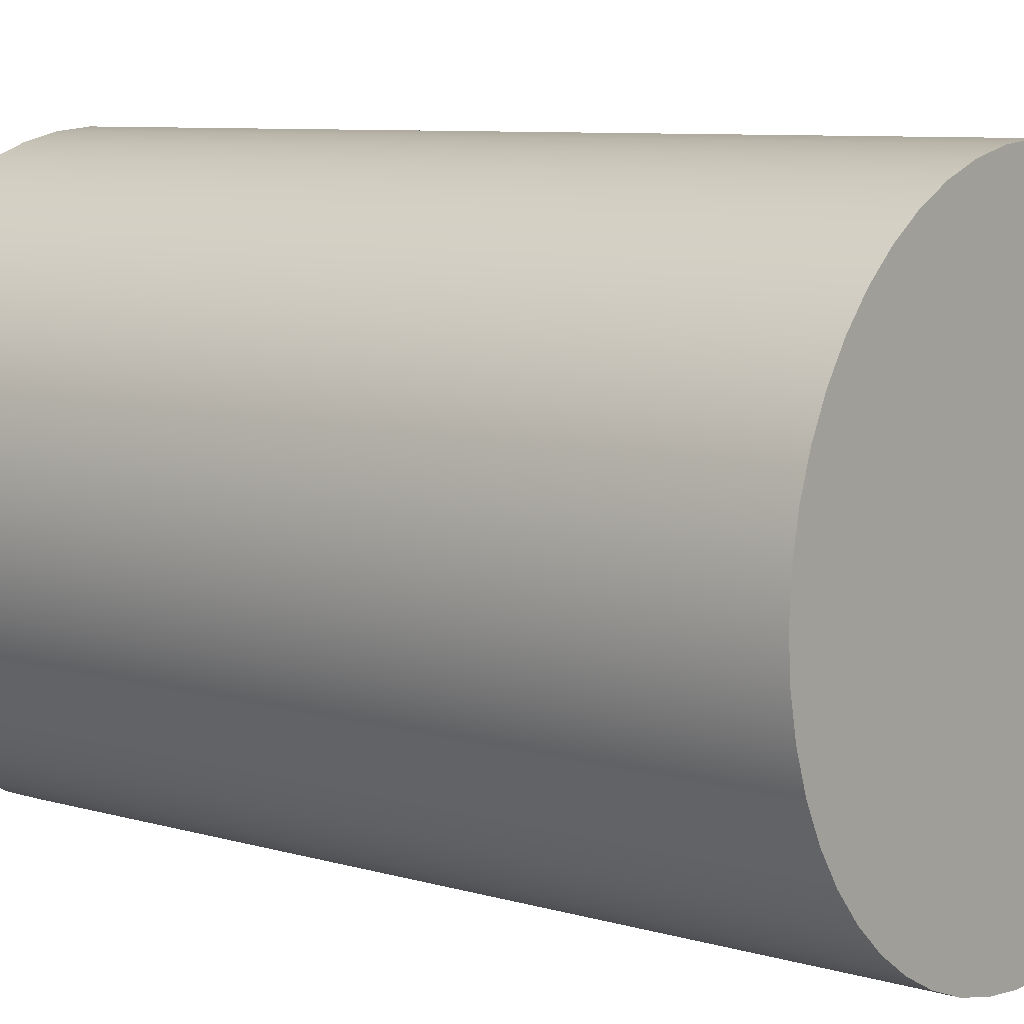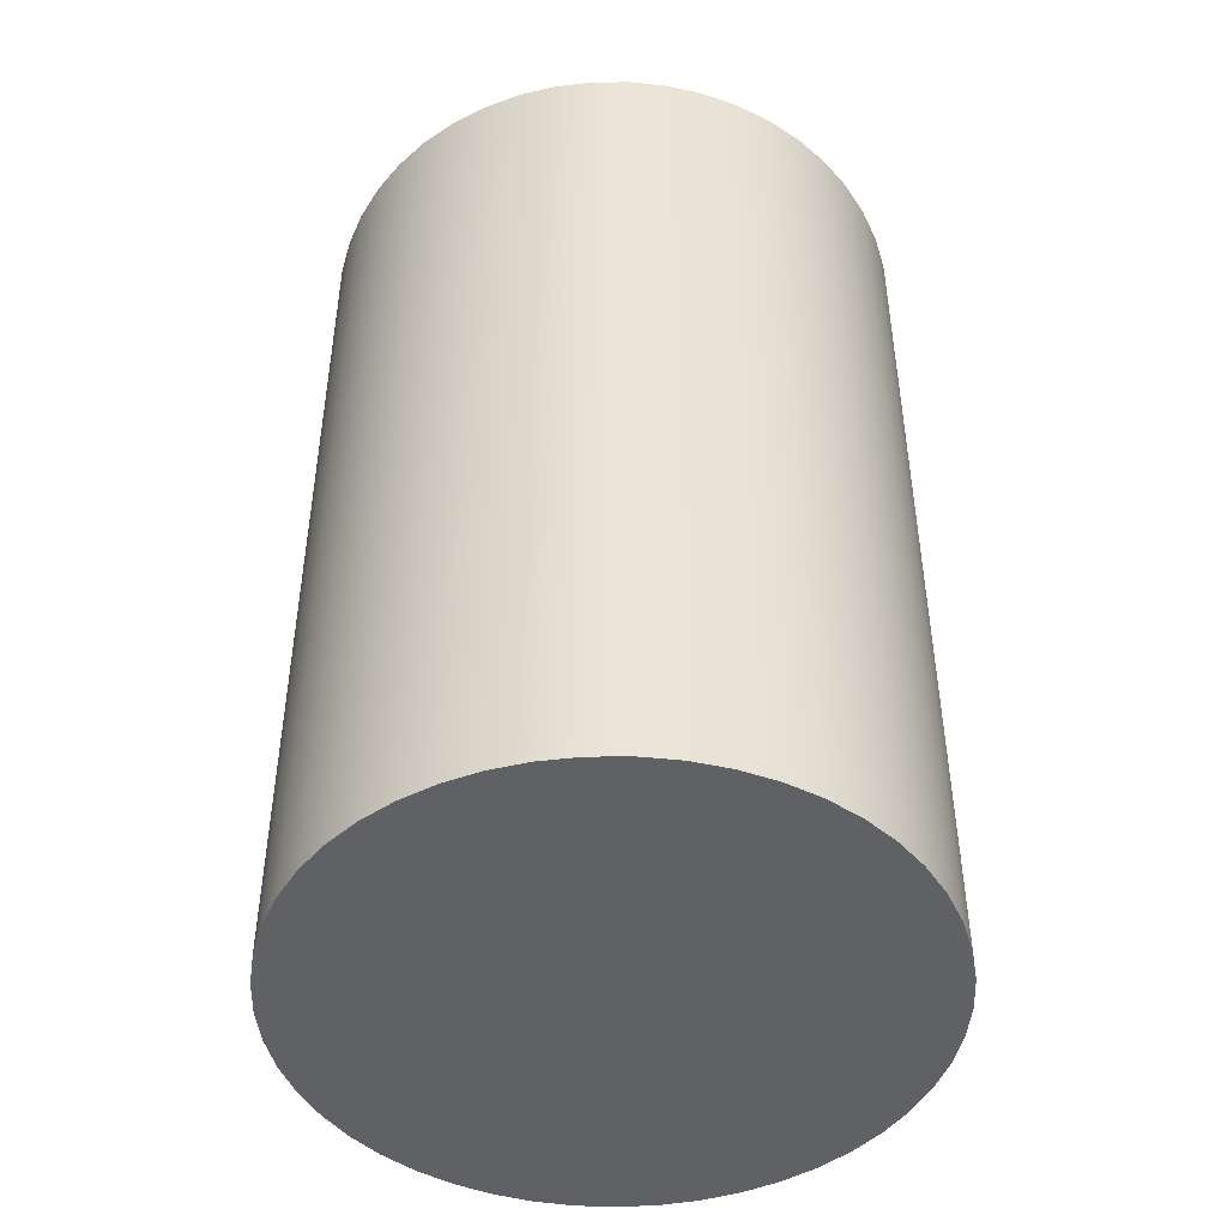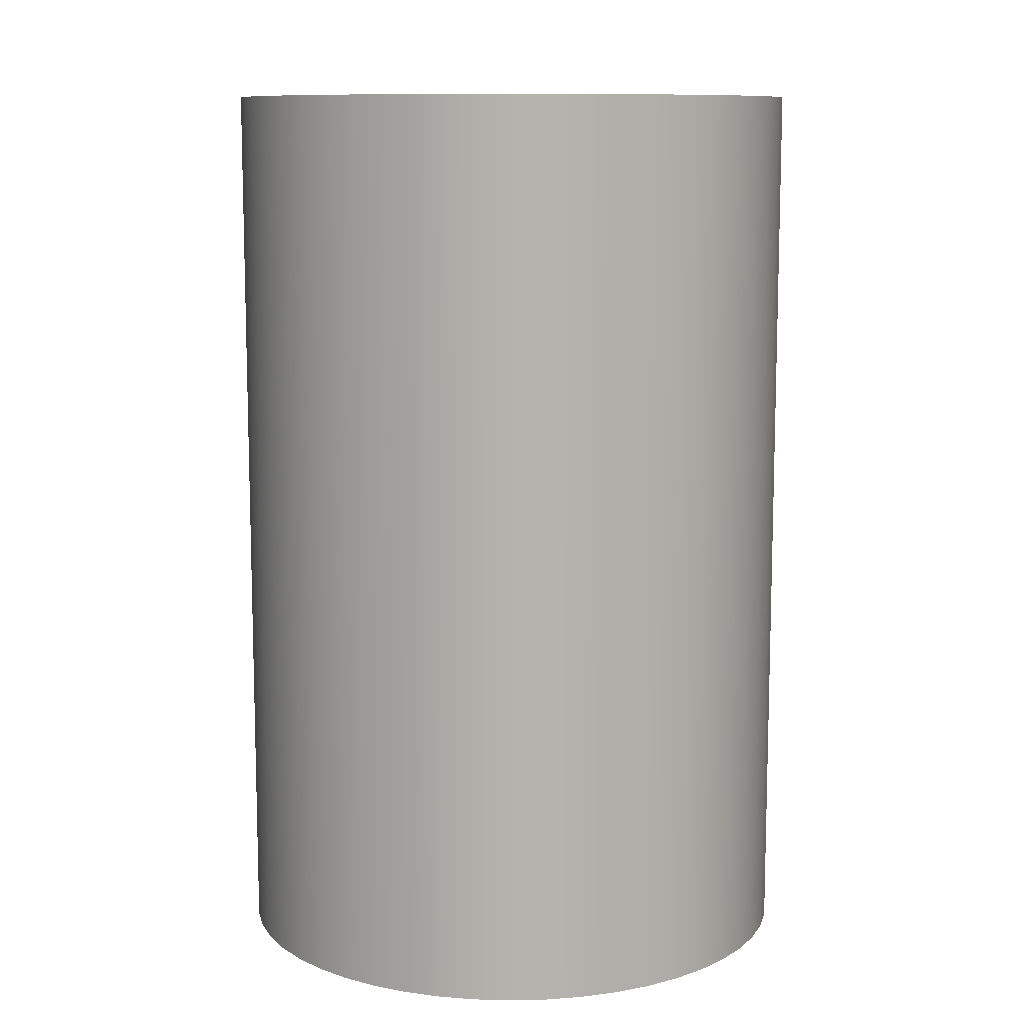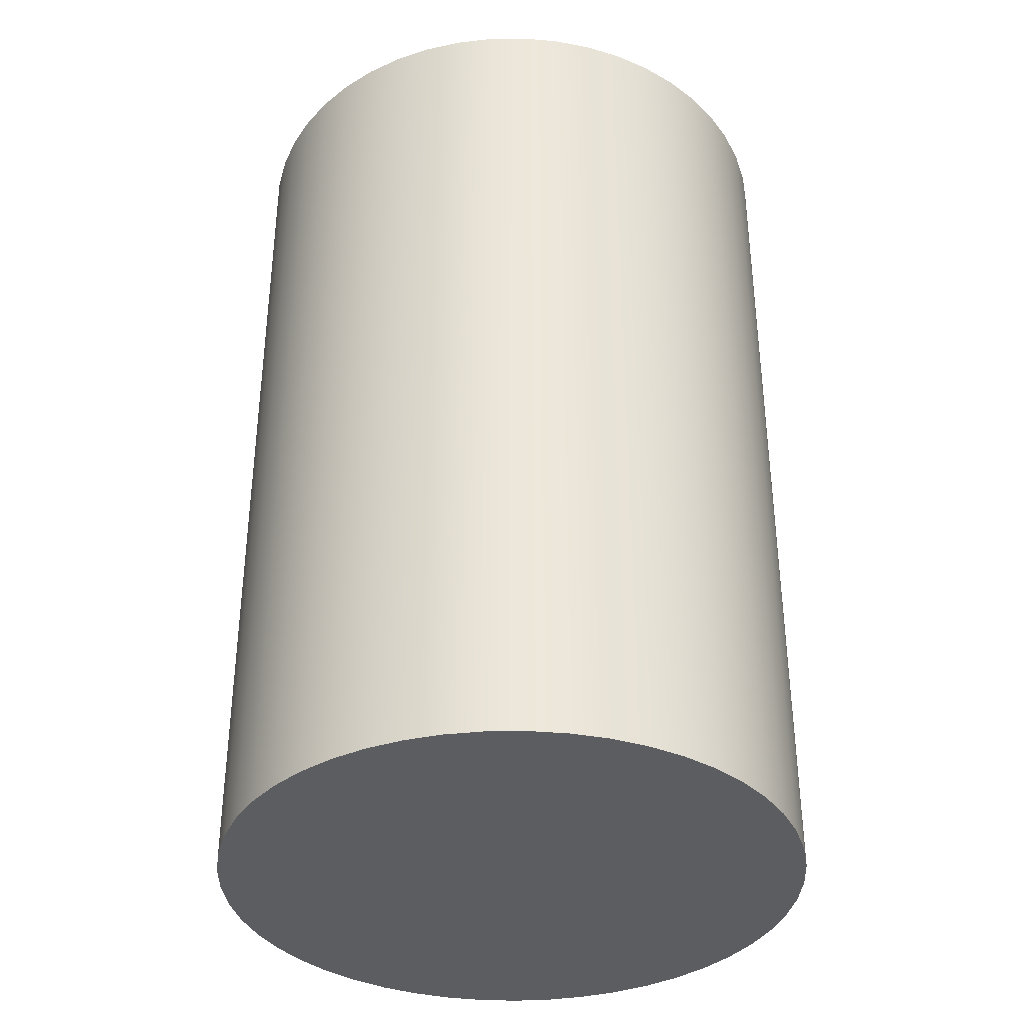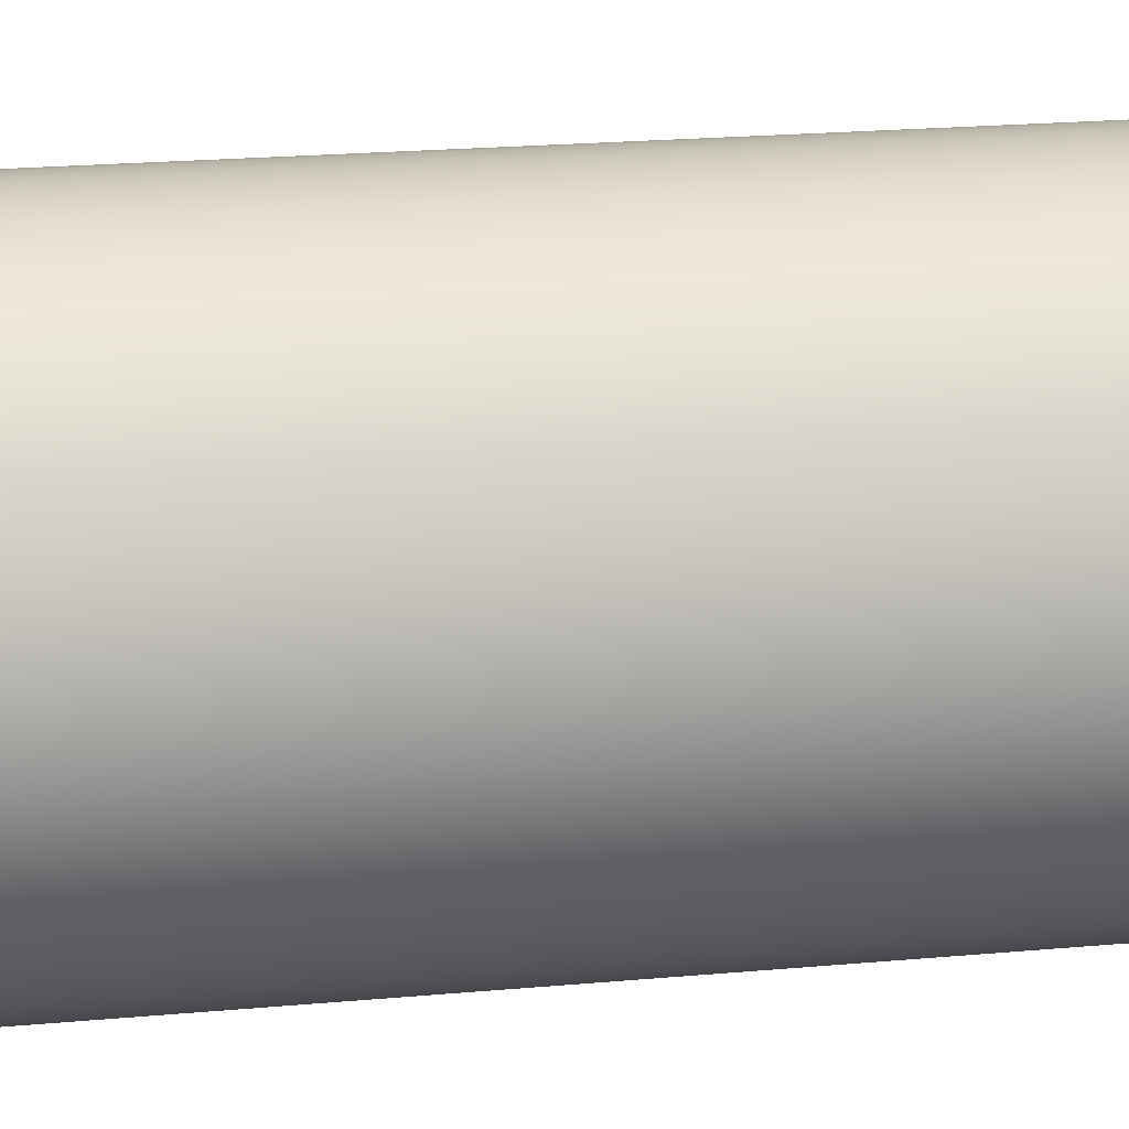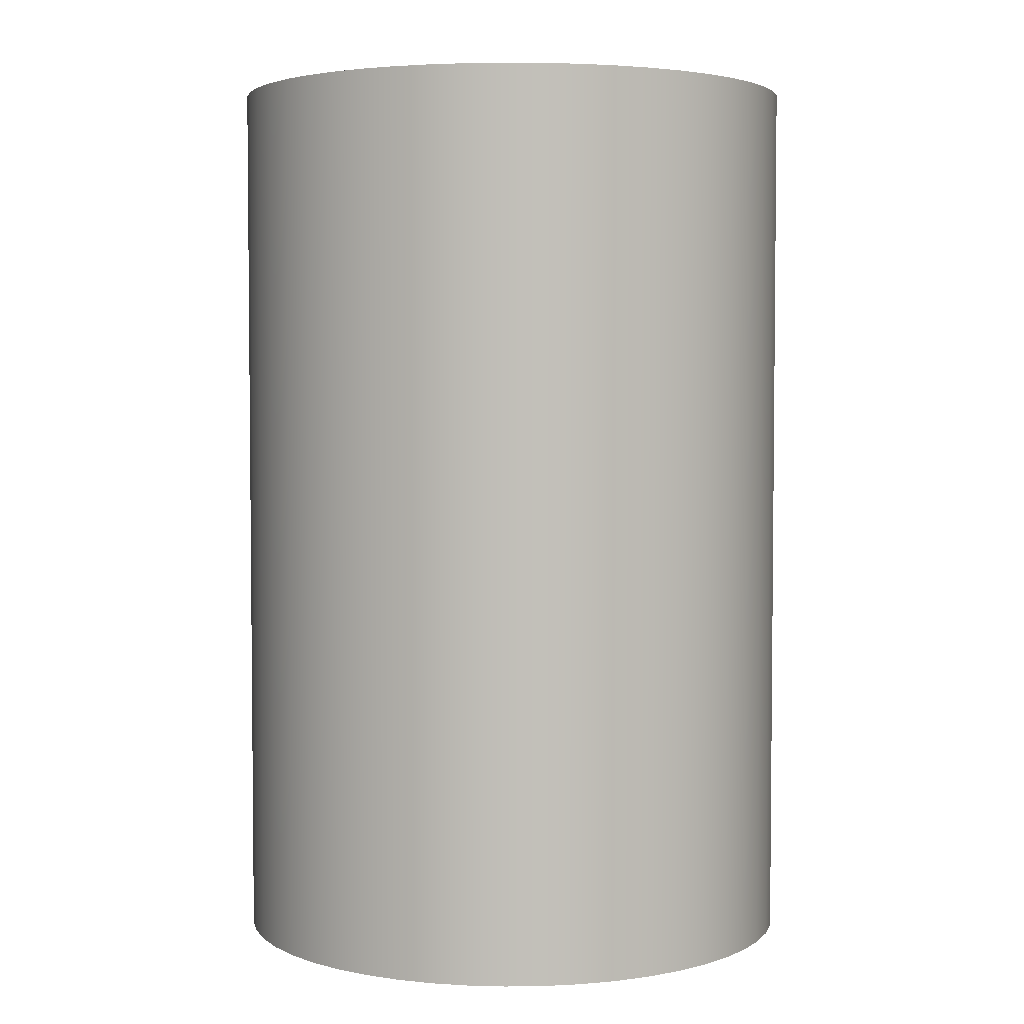
<metadata>
{"format":"obj","ext":"obj","renderer":"f3d","projection":"perspective","resolution":1024,"background":"white","views":[{"elev":7.9,"azim":-50.6,"up":"+Y"},{"elev":-46.4,"azim":-137.2,"up":"+Z"},{"elev":10.3,"azim":-163.1,"up":"+Z"},{"elev":-36.5,"azim":179.1,"up":"+Z"},{"elev":25.5,"azim":-97.8,"up":"+Y"},{"elev":3.7,"azim":43.6,"up":"+Z"}]}
</metadata>
<code>
v -0.23 -2.817e-17 0.72
v -0.2281 0.02941 0.72
v -0.2225 0.05834 0.72
v -0.2132 0.08631 0.72
v -0.2004 0.1129 0.72
v -0.1843 0.1376 0.72
v -0.1652 0.16 0.72
v -0.1434 0.1798 0.72
v -0.1192 0.1967 0.72
v -0.0931 0.2103 0.72
v -0.06544 0.2205 0.72
v -0.03671 0.2271 0.72
v -0.007372 0.2299 0.72
v 0.02209 0.2289 0.72
v 0.05118 0.2242 0.72
v 0.07943 0.2158 0.72
v 0.1064 0.2039 0.72
v 0.1316 0.1886 0.72
v 0.1546 0.1703 0.72
v 0.1751 0.1491 0.72
v 0.1928 0.1255 0.72
v 0.2072 0.09979 0.72
v 0.2183 0.07247 0.72
v 0.2258 0.04397 0.72
v 0.2295 0.01474 0.72
v 0.2295 -0.01474 0.72
v 0.2258 -0.04397 0.72
v 0.2183 -0.07247 0.72
v 0.2072 -0.09979 0.72
v 0.1928 -0.1255 0.72
v 0.1751 -0.1491 0.72
v 0.1546 -0.1703 0.72
v 0.1316 -0.1886 0.72
v 0.1064 -0.2039 0.72
v 0.07943 -0.2158 0.72
v 0.05118 -0.2242 0.72
v 0.02209 -0.2289 0.72
v -0.007372 -0.2299 0.72
v -0.03671 -0.2271 0.72
v -0.06544 -0.2205 0.72
v -0.0931 -0.2103 0.72
v -0.1192 -0.1967 0.72
v -0.1434 -0.1798 0.72
v -0.1652 -0.16 0.72
v -0.1843 -0.1376 0.72
v -0.2004 -0.1129 0.72
v -0.2132 -0.08631 0.72
v -0.2225 -0.05834 0.72
v -0.2281 -0.02941 0.72
v -0.23 -2.817e-17 0
v -0.2281 -0.02941 0
v -0.2225 -0.05834 0
v -0.2132 -0.08631 0
v -0.2004 -0.1129 0
v -0.1843 -0.1376 0
v -0.1652 -0.16 0
v -0.1434 -0.1798 0
v -0.1192 -0.1967 0
v -0.0931 -0.2103 0
v -0.06544 -0.2205 0
v -0.03671 -0.2271 0
v -0.007372 -0.2299 0
v 0.02209 -0.2289 0
v 0.05118 -0.2242 0
v 0.07943 -0.2158 0
v 0.1064 -0.2039 0
v 0.1316 -0.1886 0
v 0.1546 -0.1703 0
v 0.1751 -0.1491 0
v 0.1928 -0.1255 0
v 0.2072 -0.09979 0
v 0.2183 -0.07247 0
v 0.2258 -0.04397 0
v 0.2295 -0.01474 0
v 0.2295 0.01474 0
v 0.2258 0.04397 0
v 0.2183 0.07247 0
v 0.2072 0.09979 0
v 0.1928 0.1255 0
v 0.1751 0.1491 0
v 0.1546 0.1703 0
v 0.1316 0.1886 0
v 0.1064 0.2039 0
v 0.07943 0.2158 0
v 0.05118 0.2242 0
v 0.02209 0.2289 0
v -0.007372 0.2299 0
v -0.03671 0.2271 0
v -0.06544 0.2205 0
v -0.0931 0.2103 0
v -0.1192 0.1967 0
v -0.1434 0.1798 0
v -0.1652 0.16 0
v -0.1843 0.1376 0
v -0.2004 0.1129 0
v -0.2132 0.08631 0
v -0.2225 0.05834 0
v -0.2281 0.02941 0
v -0.23 -2.817e-17 0
v -0.23 -2.817e-17 0.72
v -0.23 -2.817e-17 0.72
v -0.2281 -0.02941 0.72
v -0.2225 -0.05834 0.72
v -0.2132 -0.08631 0.72
v -0.2004 -0.1129 0.72
v -0.1843 -0.1376 0.72
v -0.1652 -0.16 0.72
v -0.1434 -0.1798 0.72
v -0.1192 -0.1967 0.72
v -0.0931 -0.2103 0.72
v -0.06544 -0.2205 0.72
v -0.03671 -0.2271 0.72
v -0.007372 -0.2299 0.72
v 0.02209 -0.2289 0.72
v 0.05118 -0.2242 0.72
v 0.07943 -0.2158 0.72
v 0.1064 -0.2039 0.72
v 0.1316 -0.1886 0.72
v 0.1546 -0.1703 0.72
v 0.1751 -0.1491 0.72
v 0.1928 -0.1255 0.72
v 0.2072 -0.09979 0.72
v 0.2183 -0.07247 0.72
v 0.2258 -0.04397 0.72
v 0.2295 -0.01474 0.72
v 0.2295 0.01474 0.72
v 0.2258 0.04397 0.72
v 0.2183 0.07247 0.72
v 0.2072 0.09979 0.72
v 0.1928 0.1255 0.72
v 0.1751 0.1491 0.72
v 0.1546 0.1703 0.72
v 0.1316 0.1886 0.72
v 0.1064 0.2039 0.72
v 0.07943 0.2158 0.72
v 0.05118 0.2242 0.72
v 0.02209 0.2289 0.72
v -0.007372 0.2299 0.72
v -0.03671 0.2271 0.72
v -0.06544 0.2205 0.72
v -0.0931 0.2103 0.72
v -0.1192 0.1967 0.72
v -0.1434 0.1798 0.72
v -0.1652 0.16 0.72
v -0.1843 0.1376 0.72
v -0.2004 0.1129 0.72
v -0.2132 0.08631 0.72
v -0.2225 0.05834 0.72
v -0.2281 0.02941 0.72
v -0.23 -2.817e-17 0
v -0.2281 0.02941 0
v -0.2225 0.05834 0
v -0.2132 0.08631 0
v -0.2004 0.1129 0
v -0.1843 0.1376 0
v -0.1652 0.16 0
v -0.1434 0.1798 0
v -0.1192 0.1967 0
v -0.0931 0.2103 0
v -0.06544 0.2205 0
v -0.03671 0.2271 0
v -0.007372 0.2299 0
v 0.02209 0.2289 0
v 0.05118 0.2242 0
v 0.07943 0.2158 0
v 0.1064 0.2039 0
v 0.1316 0.1886 0
v 0.1546 0.1703 0
v 0.1751 0.1491 0
v 0.1928 0.1255 0
v 0.2072 0.09979 0
v 0.2183 0.07247 0
v 0.2258 0.04397 0
v 0.2295 0.01474 0
v 0.2295 -0.01474 0
v 0.2258 -0.04397 0
v 0.2183 -0.07247 0
v 0.2072 -0.09979 0
v 0.1928 -0.1255 0
v 0.1751 -0.1491 0
v 0.1546 -0.1703 0
v 0.1316 -0.1886 0
v 0.1064 -0.2039 0
v 0.07943 -0.2158 0
v 0.05118 -0.2242 0
v 0.02209 -0.2289 0
v -0.007372 -0.2299 0
v -0.03671 -0.2271 0
v -0.06544 -0.2205 0
v -0.0931 -0.2103 0
v -0.1192 -0.1967 0
v -0.1434 -0.1798 0
v -0.1652 -0.16 0
v -0.1843 -0.1376 0
v -0.2004 -0.1129 0
v -0.2132 -0.08631 0
v -0.2225 -0.05834 0
v -0.2281 -0.02941 0
g ccb3f458-e36f-11ea-a6fa-54bf646e7e1f
f 2 98 1
f 1 98 99
f 100 50 49
f 49 50 51
f 49 51 48
f 48 51 52
f 48 52 47
f 47 52 53
f 47 53 46
f 46 53 54
f 46 54 45
f 45 54 55
f 45 55 44
f 44 55 56
f 44 56 43
f 43 56 57
f 43 57 42
f 42 57 58
f 42 58 41
f 41 58 59
f 41 59 40
f 40 59 60
f 40 60 39
f 39 60 61
f 39 61 38
f 38 61 62
f 38 62 37
f 37 62 63
f 37 63 36
f 36 63 64
f 36 64 35
f 35 64 65
f 35 65 34
f 34 65 66
f 34 66 33
f 33 66 67
f 33 67 32
f 32 67 68
f 32 68 31
f 31 68 69
f 31 69 30
f 30 69 70
f 30 70 29
f 29 70 71
f 29 71 28
f 28 71 72
f 28 72 27
f 27 72 73
f 27 73 26
f 26 73 74
f 26 74 25
f 25 74 75
f 25 75 24
f 24 75 76
f 24 76 23
f 23 76 77
f 23 77 22
f 22 77 78
f 22 78 21
f 21 78 79
f 21 79 20
f 20 79 80
f 20 80 19
f 19 80 81
f 19 81 18
f 18 81 82
f 18 82 17
f 17 82 83
f 17 83 16
f 16 83 84
f 16 84 15
f 15 84 85
f 15 85 14
f 14 85 86
f 14 86 13
f 13 86 87
f 13 87 12
f 12 87 88
f 12 88 11
f 11 88 89
f 11 89 10
f 10 89 90
f 10 90 9
f 9 90 91
f 9 91 8
f 8 91 92
f 8 92 7
f 7 92 93
f 7 93 6
f 6 93 94
f 6 94 5
f 5 94 95
f 5 95 4
f 4 95 96
f 4 96 3
f 3 96 97
f 3 97 2
f 2 97 98
g ccb6b376-e36f-11ea-a15a-54bf646e7e1f
f 102 125 101
f 101 125 126
f 101 126 149
f 149 126 127
f 149 127 148
f 148 127 128
f 148 128 147
f 147 128 129
f 147 129 146
f 146 129 130
f 146 130 145
f 145 130 131
f 145 131 144
f 144 131 132
f 144 132 143
f 143 132 133
f 143 133 142
f 142 133 134
f 142 134 141
f 141 134 135
f 141 135 140
f 140 135 136
f 140 136 139
f 139 136 137
f 139 137 138
f 125 102 124
f 124 102 103
f 124 103 123
f 123 103 104
f 123 104 122
f 122 104 105
f 122 105 121
f 121 105 106
f 121 106 120
f 120 106 107
f 120 107 119
f 119 107 108
f 119 108 118
f 118 108 109
f 118 109 117
f 117 109 110
f 117 110 116
f 116 110 111
f 116 111 115
f 115 111 112
f 115 112 114
f 114 112 113
g ccb88852-e36f-11ea-ad2a-54bf646e7e1f
f 151 174 150
f 150 174 175
f 150 175 198
f 198 175 176
f 198 176 197
f 197 176 177
f 197 177 196
f 196 177 178
f 196 178 195
f 195 178 179
f 195 179 194
f 194 179 180
f 194 180 193
f 193 180 181
f 193 181 192
f 192 181 182
f 192 182 191
f 191 182 183
f 191 183 190
f 190 183 184
f 190 184 189
f 189 184 185
f 189 185 188
f 188 185 186
f 188 186 187
f 174 151 173
f 173 151 152
f 173 152 172
f 172 152 153
f 172 153 171
f 171 153 154
f 171 154 170
f 170 154 155
f 170 155 169
f 169 155 156
f 169 156 168
f 168 156 157
f 168 157 167
f 167 157 158
f 167 158 166
f 166 158 159
f 166 159 165
f 165 159 160
f 165 160 164
f 164 160 161
f 164 161 163
f 163 161 162

</code>
